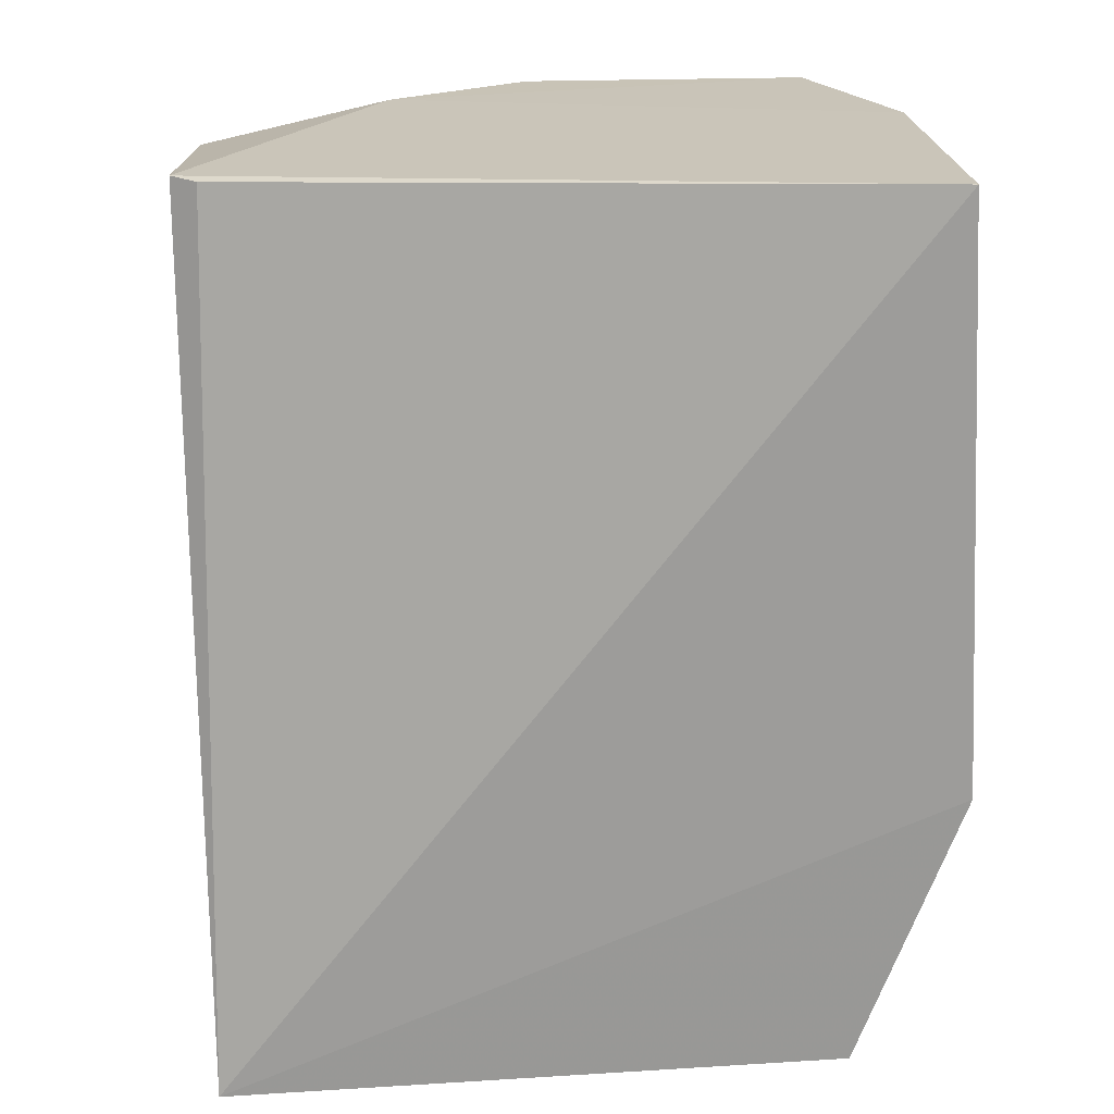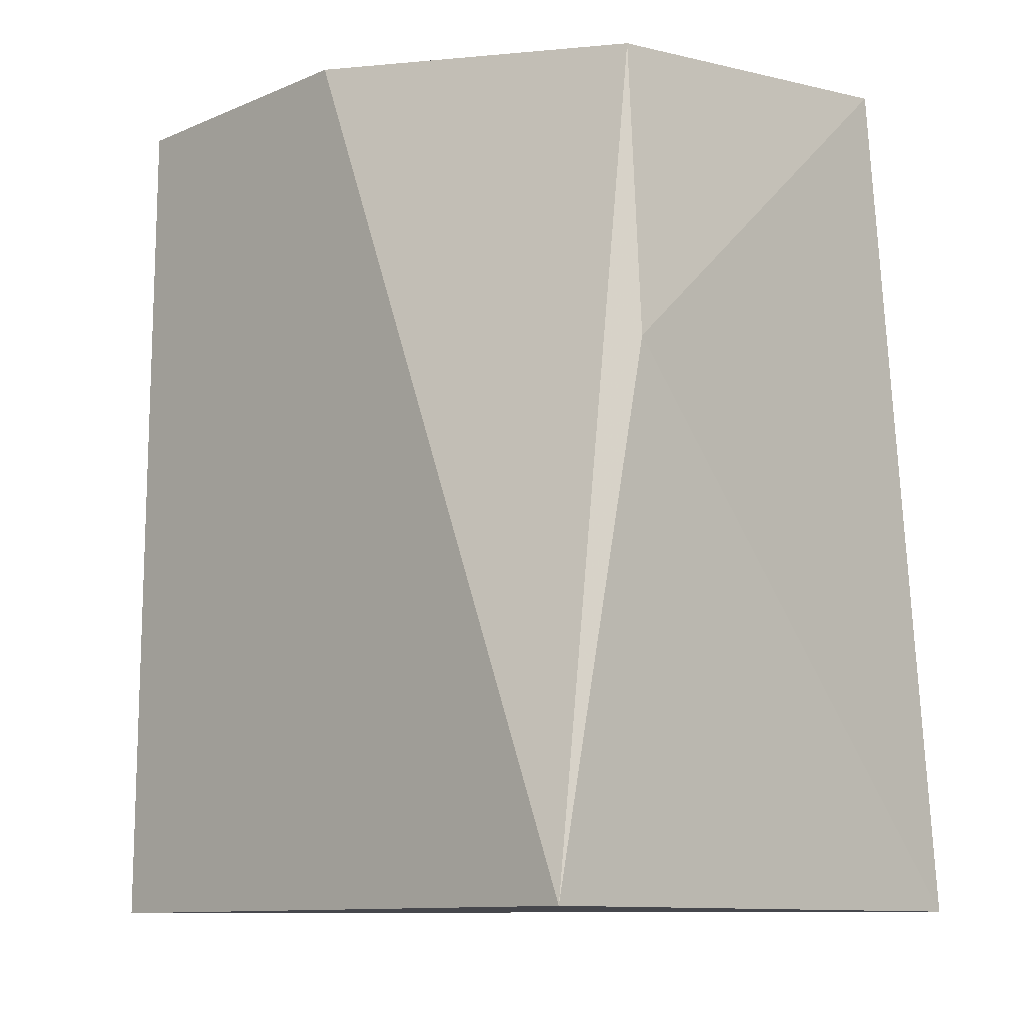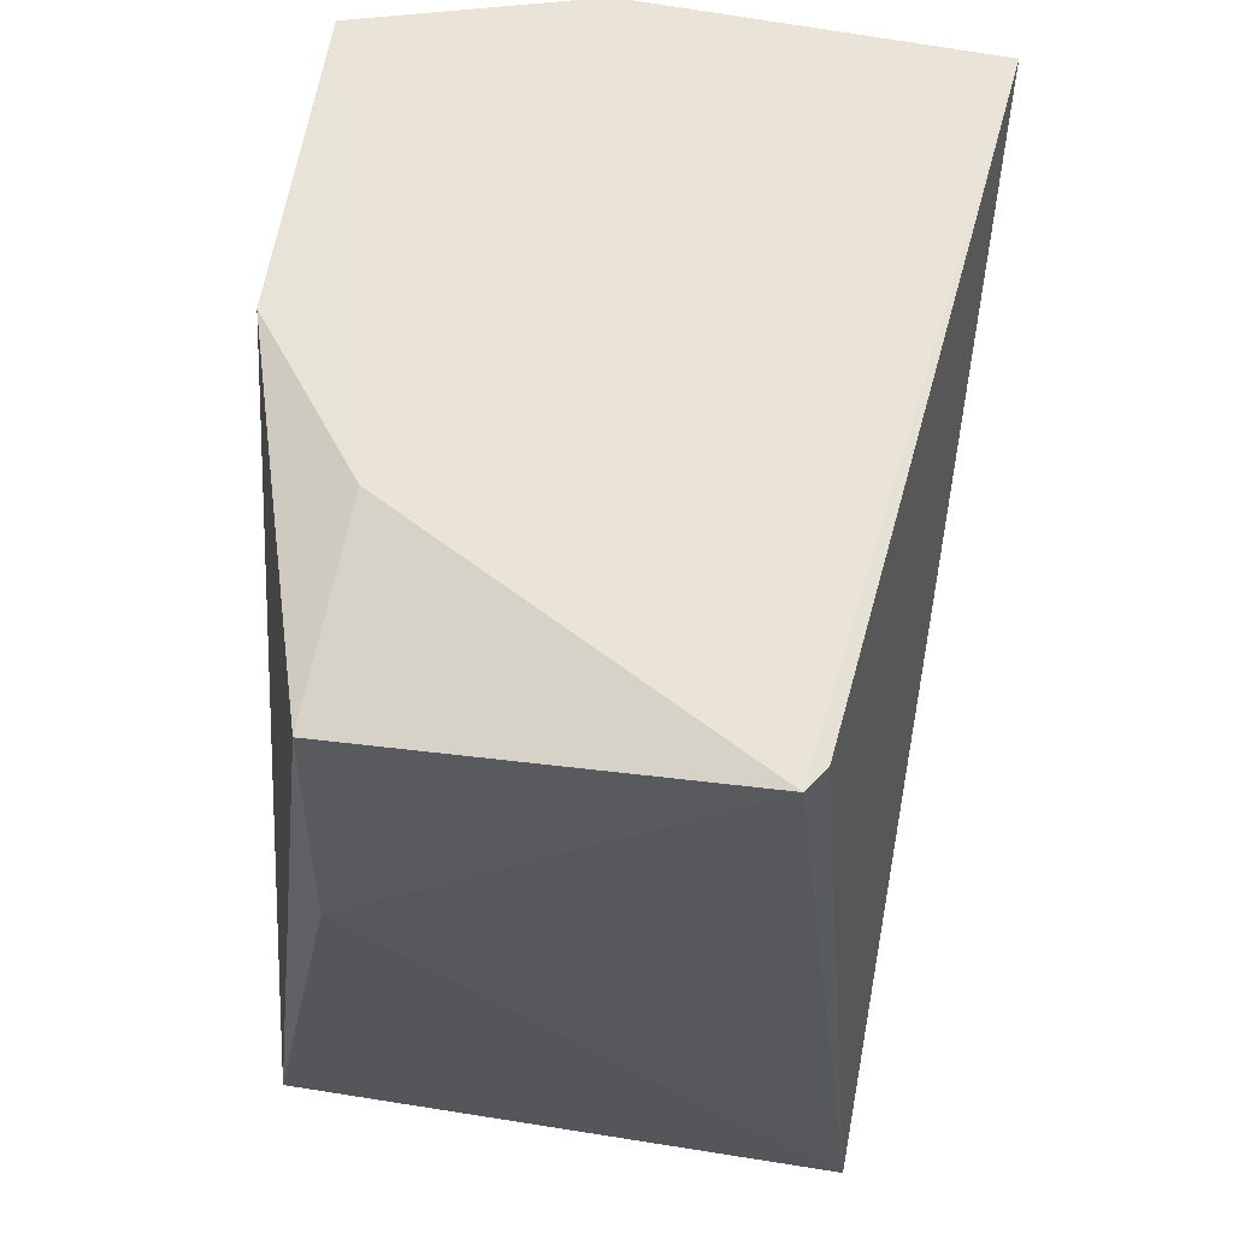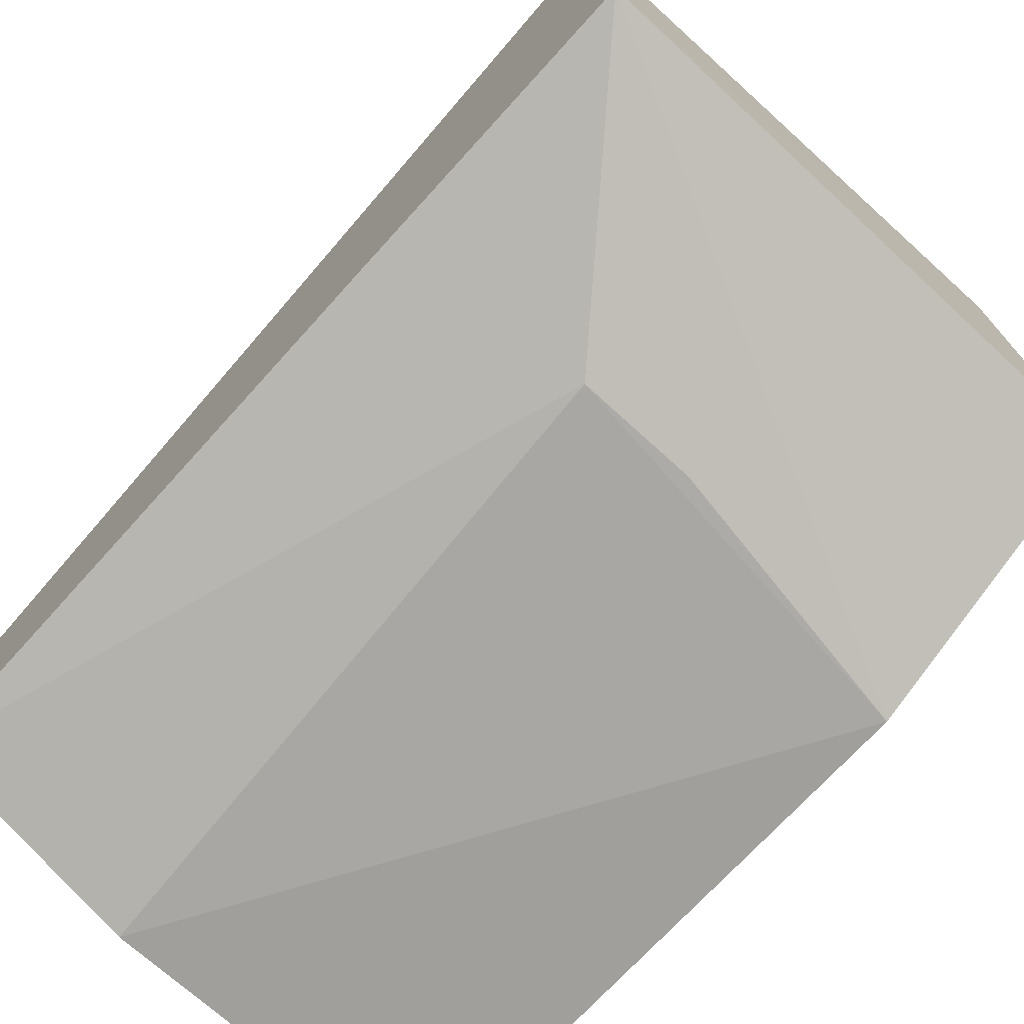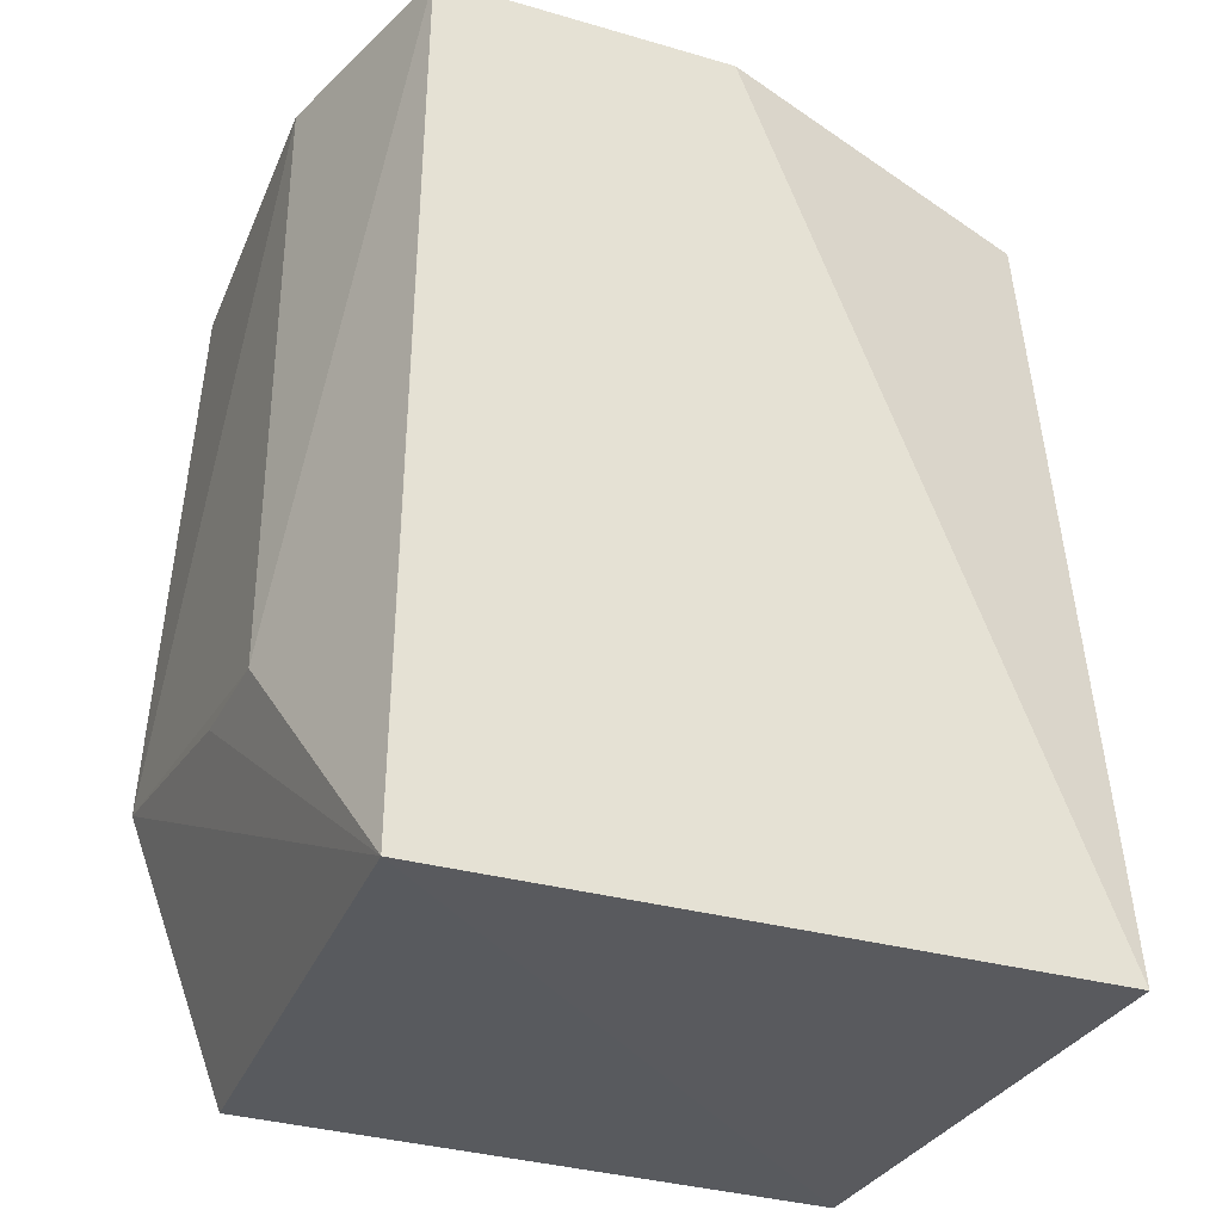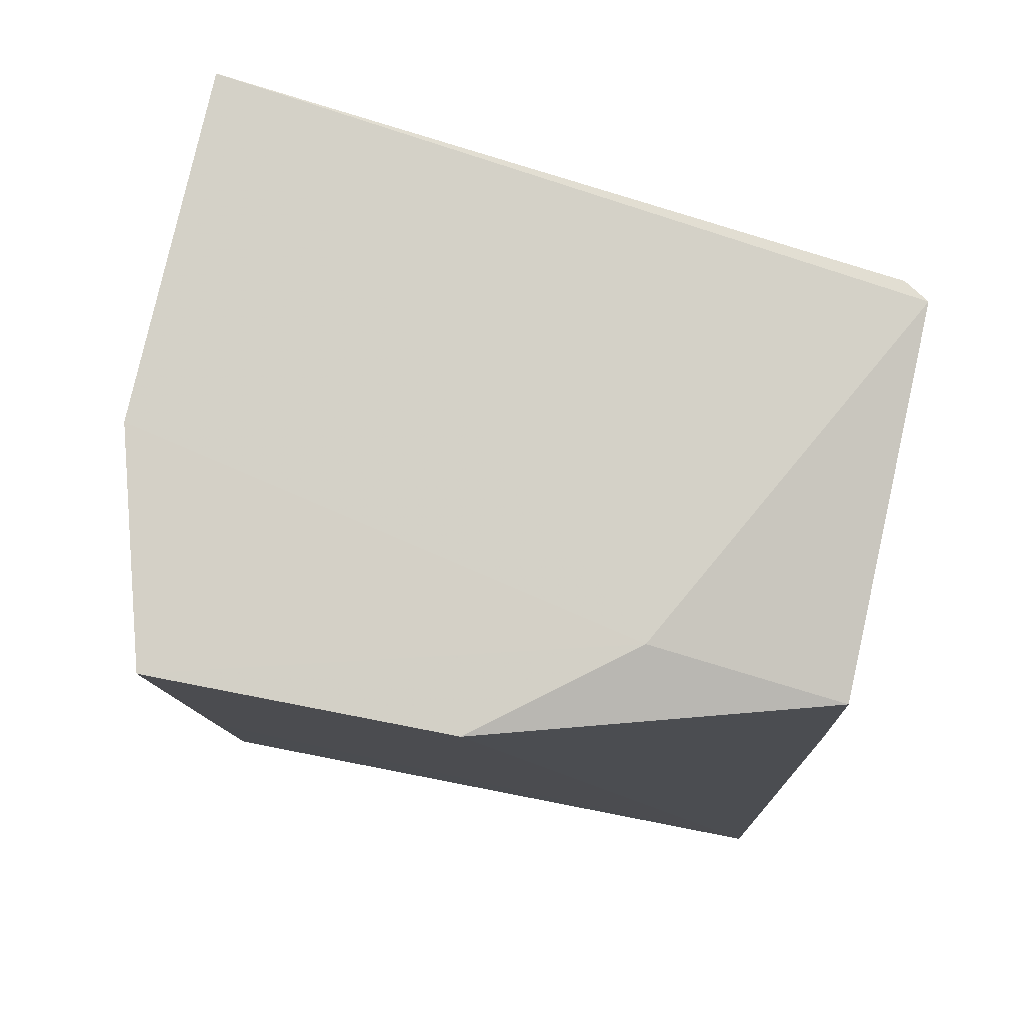
<metadata>
{"format":"obj","ext":"obj","renderer":"f3d","projection":"perspective","resolution":1024,"background":"white","views":[{"elev":20.4,"azim":85.1,"up":"+Y"},{"elev":-10.9,"azim":-44.3,"up":"+Y"},{"elev":61.3,"azim":9.2,"up":"+Y"},{"elev":-74.6,"azim":-42.1,"up":"+Z"},{"elev":-31.5,"azim":-112.3,"up":"+Y"},{"elev":80.0,"azim":-79.0,"up":"+Y"}]}
</metadata>
<code>
v 0.06061 0.0007138 0.09953
v 0.07239 -0.1103 0.09887
v 0.07225 0.0005609 0.01125
v 0.02845 0.0006786 0.009872
v 4.601e-05 -0.1103 0.09887
v 0.000112 -0.1104 0.01673
v 0.01444 0.0008315 0.0742
v 0.06265 0.000371 0.09642
v 0.0122 -0.04295 0.1013
v 0.07161 -0.1095 0.02076
v 0.0724 -0.07391 0.007445
v 2.635e-05 0.000586 0.01771
v 0.01273 -0.004941 0.09887
v 0.02416 -0.07924 0.008638
v 2.26e-05 -0.07172 0.01716
v 4.601e-05 0.0005949 0.05547
v 0.03869 -0.07925 0.008308
f 6 2 5
f 7 1 3
f 7 3 4
f 8 1 2
f 8 2 3
f 8 3 1
f 9 5 2
f 9 2 1
f 10 2 6
f 11 4 3
f 11 10 6
f 11 3 2
f 11 2 10
f 12 7 4
f 13 9 1
f 13 1 7
f 13 5 9
f 14 4 11
f 14 12 4
f 14 6 12
f 15 12 6
f 15 6 5
f 15 5 12
f 16 13 7
f 16 7 12
f 16 12 5
f 16 5 13
f 17 14 11
f 17 11 6
f 17 6 14

</code>
